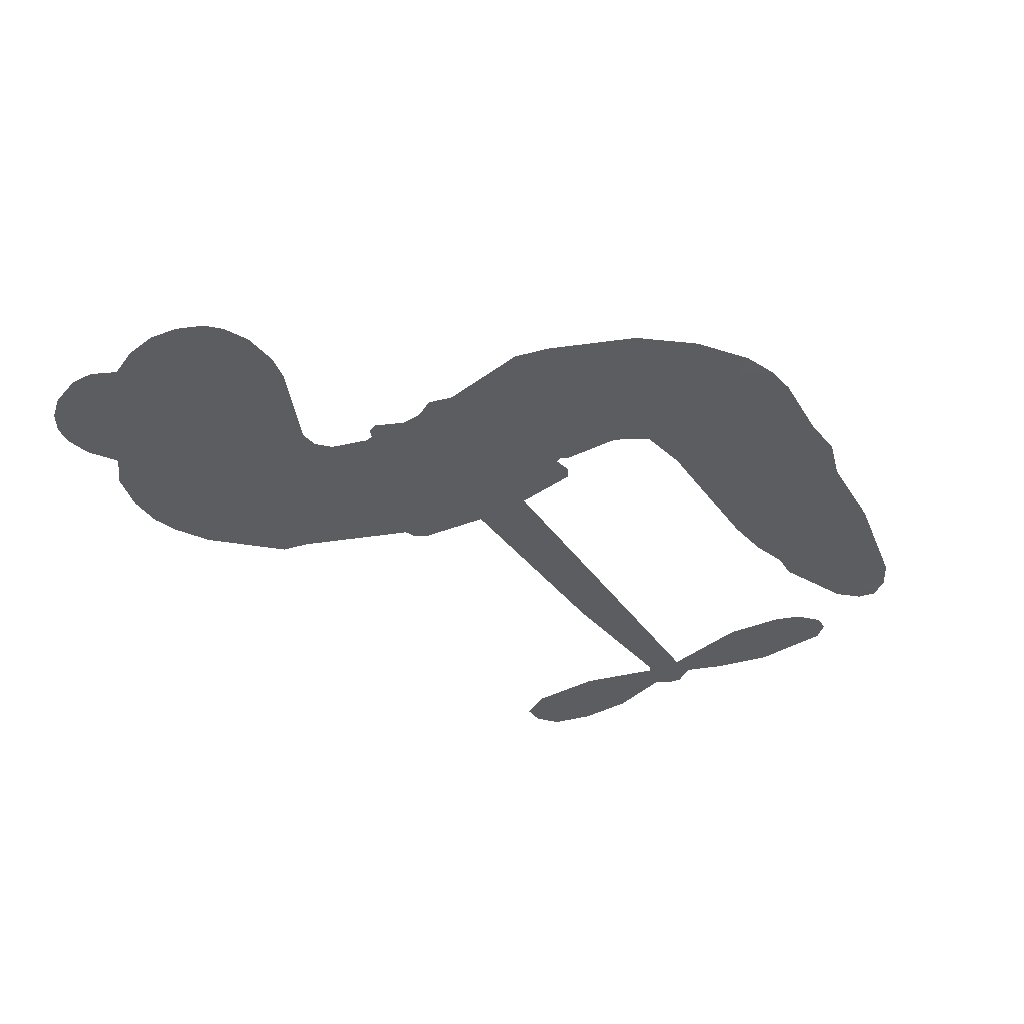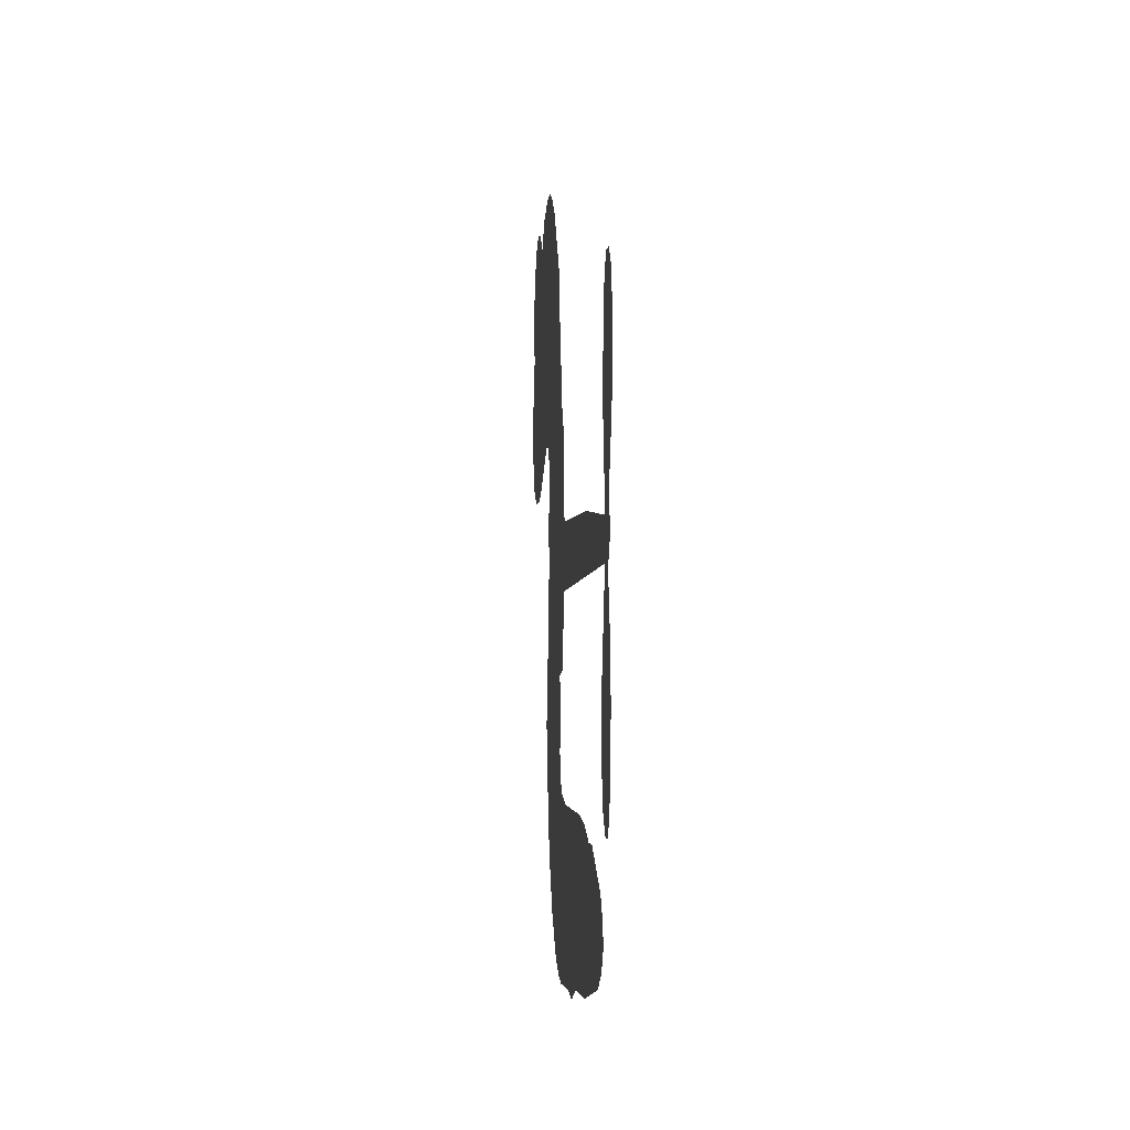
<metadata>
{"format":"obj","ext":"obj","renderer":"f3d","projection":"perspective","resolution":1024,"background":"white","views":[{"elev":-37.1,"azim":-59.9,"up":"+Z"},{"elev":-3.6,"azim":85.7,"up":"+Y"}]}
</metadata>
<code>
v 2862 912.9 0.2257
v 2874 961.6 0.2142
v 2897 1006 0.1893
v 2881 1043 0.1564
v 2882 1079 0.1258
v 2903 1127 0
v 2929 1156 0.102
v 2958 1173 0.135
v 2986 1178 0.1547
v 3026 1170 0.1819
v 3067 1142 0.2241
v 3110 1174 0.2597
v 3171 1190 0.2811
v 3222 1190 0.2947
v 3262 1177 0.3046
v 3313 1147 0.3194
v 3399 1053 0.357
v 3406 1011 0.3705
v 3462 846.6 0.4716
v 3479 839.4 0.486
v 3488 824.6 0.5
v 3494 718.4 0.5272
v 3824 704.5 0.6118
v 4048 681.6 0.6795
v 4056 686.6 0.6864
v 4032 801.6 0.7179
v 4042 910.6 0.7338
v 4070 954.2 0.7382
v 4102 953.1 0.741
v 4132 927.6 0.75
v 4143 865.6 0.73
v 4134 784.6 0.7164
v 4097 692.6 0.6913
v 4111 673.6 0.6867
v 4112 653.6 0.6845
v 4090 623.6 0.6806
v 4108 566.6 0.6797
v 4121 482.6 0.6797
v 4103 370.6 0.6797
v 4082 348.8 0.6797
v 4058 347.8 0.6797
v 4029 374.6 0.6797
v 4017 412.6 0.6797
v 4015 499.6 0.6797
v 4055 630.5 0.6784
v 3486 631.2 0.5463
v 3465 537.6 0.5748
v 3450 527.8 0.5774
v 3422 533.4 0.5876
v 3417 522.6 0.6008
v 3423 511.6 0.6103
v 3420 427.6 0.669
v 3445 379.9 0.7013
v 3518 365.6 0.6935
v 3733 360.4 0.5832
v 3798 351.2 0.546
v 3854 333.7 0.5055
v 3892 334.5 0.4795
v 3998 287.2 0.3786
v 4024 257.6 0.324
v 4027 231.6 0.25
v 4006 204.9 0.3476
v 3964 183.9 0.4048
v 3801 157.7 0.5381
v 3673 154.4 0.6229
v 3609 136.6 0.662
v 3550 142.9 0.6969
v 3442 138.7 0.7854
v 3399 144.9 0.8353
v 3350 164.1 1
v 3282 215.6 0.7852
v 3224 289.6 0.7241
v 3179 414.6 0.6592
v 3170 465.6 0.64
v 3203 597.6 0.5732
v 3195 633.6 0.5548
v 3213 663.6 0.5366
v 3217 693.6 0.5138
v 3200 736.6 0.488
v 3206 750.5 0.4836
v 3221 756.7 0.475
v 3224 769.6 0.4601
v 3210 824.6 0.3966
v 3190 844.7 0.3579
v 3163 847.4 0.3262
v 3034 792.8 0.2586
v 2993 784.6 0.2511
v 2939 788.9 0.2439
v 2901 806.9 0.2394
v 2880 828.6 0.2368
v 2865 868.6 0.2319
v 3770 630.8 0.5994
v 4061 670.3 0.682
v 3245 759 0.4707
v 3400 536.2 0.5938
v 3422 469.6 0.6381
v 3221 736.1 0.4874
v 3459 816 0.4858
v 3476 584.4 0.5622
v 3912 630.7 0.6359
v 4077 684.3 0.688
v 3984 630.6 0.6569
v 4019 630.5 0.6682
v 3208 715.1 0.4976
v 3414 559.4 0.5788
v 4044 744.1 0.7066
v 4085 657.8 0.6836
v 4070 719.5 0.6984
v 3991 239.3 0.3594
v 4068 383.9 0.6797
v 3253 802.5 0.4356
v 3401 506 0.6142
v 3236 713.3 0.5014
v 2929 854.4 0.2382
v 2981 1126 0.1552
v 3181 893.9 0.3324
v 3491 771.5 0.5019
v 3443 555.9 0.574
v 3936 693.1 0.6416
v 3992 687.3 0.6585
v 3366 572.5 0.5787
v 3406 836.7 0.4567
v 3257 673.9 0.5268
v 3236 871.3 0.378
v 3434 599.4 0.5604
v 4036 654.9 0.6737
v 3347 520.3 0.6088
v 4004 658.3 0.6633
v 3971 661.4 0.6528
v 3243 624.9 0.5563
v 3874 266.7 0.4835
v 4035 565 0.6798
v 4084 914.1 0.7367
v 4116 738.6 0.7065
v 4112 426.6 0.6797
v 2945 1058 0.1614
v 3948 630.6 0.6462
v 3873 303.1 0.4878
v 4065 591.5 0.6796
v 3809 283.7 0.5314
v 3945 310.8 0.436
v 3911 285.6 0.4558
v 3219 1113 0.2996
v 3431 218.1 0.7746
v 2904 893.4 0.2303
v 3000 855.4 0.2508
v 2942 1119 0.111
v 3327 766.5 0.4757
v 3355 451.3 0.6496
v 4037 856.1 0.7265
v 4081 757.8 0.709
v 2917 1036 0.1686
v 2961 986.2 0.2103
v 2951 1022 0.189
v 3019 1022 0.2197
v 2985 1046 0.1922
v 3882 170.8 0.4788
v 3953 265.5 0.4135
v 3231 1151 0.2993
v 3328 1020 0.3529
v 3425 176.9 0.8021
v 3007 818.9 0.2536
v 3098 820.1 0.2803
v 2965 829.4 0.2454
v 3285 774.2 0.4638
v 3391 449.8 0.6517
v 3370 393.3 0.6851
v 2986 1011 0.2092
v 3017 954.2 0.2398
v 3036 1085 0.2106
v 2976 1086 0.1665
v 3184 1145 0.2852
v 3270 1117 0.3145
v 3369 1026 0.3597
v 3496 140.8 0.7377
v 3382 204.2 0.8371
v 3280 727.6 0.4939
v 3319 844.2 0.4282
v 3017 1056 0.2071
v 3069 1042 0.2406
v 3356 1100 0.3381
v 3246 837.3 0.4059
v 3458 193.1 0.7629
v 3493 251.7 0.7213
v 3292 814.1 0.4387
v 3343 1060 0.3449
v 3434 928.6 0.4135
v 3277 855.2 0.4069
v 3310 1093 0.329
v 3285 935.7 0.3697
v 3360 951.6 0.3864
v 3269 896.6 0.3811
v 3375 987.6 0.3747
v 3323 898 0.4007
v 3224 937 0.3427
v 3420 969.6 0.3907
v 3236 905.3 0.3617
v 3397 938.7 0.4009
v 3365 908.6 0.408
v 3406 897.9 0.4239
v 3376 867.1 0.4322
v 3448 887.6 0.4395
v 3361 822.2 0.4521
v 3421 867.4 0.4445
v 3204 872.7 0.3566
v 3370 541.6 0.5947
v 3337 553.6 0.5908
v 3318 614.7 0.5591
v 3283 519.4 0.6117
v 4116 892.7 0.7369
v 4078 870.8 0.7299
v 4071 825.4 0.722
v 2964 903.8 0.2361
v 2964 866.6 0.2418
v 3410 740.7 0.5029
v 2920 965.6 0.211
v 3114 893.5 0.2908
v 3408 391.3 0.6893
v 3386 324.9 0.7251
v 3416 351.8 0.7096
v 3382 359.9 0.705
v 3317 356.6 0.7037
v 3350 338.3 0.7171
v 3442 292.4 0.7315
v 3301 288.2 0.7473
v 3419 317.8 0.7248
v 3392 270.2 0.7615
v 3465 335.5 0.71
v 3319 320.2 0.7274
v 3202 352.1 0.6901
v 3347 283.8 0.7569
v 3026 1127 0.1933
v 3006 1100 0.1846
v 3147 1159 0.2717
v 3111 1128 0.2538
v 3153 1116 0.2745
v 3118 1071 0.2617
v 3287 1162 0.3118
v 3261 1147 0.3078
v 3381 171.9 0.8842
v 3332 211.2 0.8518
v 3062 986.9 0.2505
v 3334 1124 0.3281
v 3251 1040 0.3236
v 3283 639.5 0.5464
v 3277 593.4 0.5721
v 3342 685.6 0.5222
v 3300 678.9 0.5242
v 3326 651.6 0.5395
v 3369 623.8 0.5533
v 3245 452.8 0.6463
v 4066 790.1 0.7155
v 4101 802.7 0.7185
v 4139 825.1 0.7232
v 4109 848.6 0.7269
v 2936 886.3 0.2347
v 2930 926.4 0.2253
v 2967 945.1 0.2266
v 3455 743.1 0.5093
v 3397 788.3 0.4783
v 2929 997.3 0.1974
v 3147 880.3 0.3121
v 3147 929.2 0.3038
v 3131 833.8 0.2987
v 3052 846.9 0.2655
v 3101 857.8 0.2851
v 3069 889 0.2703
v 3086 939.4 0.2714
v 3400 235.3 0.7878
v 3432 256 0.7543
v 3360 244.4 0.7952
v 3319 250.5 0.7847
v 3487 296.3 0.7124
v 3625 363 0.6428
v 3502 330.9 0.7002
v 3529 298.2 0.6932
v 3572 364.3 0.6703
v 3536 255.1 0.6962
v 3517 218.3 0.7136
v 3605 288.9 0.6548
v 3541 334.8 0.6848
v 3482 218.5 0.7373
v 3535 181.3 0.7058
v 3566 282.2 0.6767
v 3581 323.3 0.666
v 3583 177.6 0.6752
v 3620 324.8 0.6458
v 3594 233.2 0.6647
v 3676 281.2 0.6146
v 3557 221.2 0.6883
v 3679 361.7 0.6131
v 3642 295 0.6342
v 3630 255.2 0.6426
v 3672 321.7 0.6166
v 3640 199.8 0.6397
v 3725 306.1 0.5857
v 3481 372.8 0.7027
v 3078 1100 0.2353
v 3050 1016 0.2374
v 3029 990.9 0.2343
v 3083 1012 0.2548
v 3103 1040 0.2592
v 3100 976.6 0.2708
v 3165 1029 0.2913
v 3119 1008 0.2734
v 3143 972.2 0.2928
v 3183 954.1 0.3173
v 3194 923.6 0.3315
v 3223 992.1 0.3253
v 3176 992.1 0.3044
v 3272 1076 0.3226
v 3232 1075 0.3098
v 3292 1039 0.337
v 3184 1079 0.291
v 3207 1040 0.3071
v 3270 996.8 0.3424
v 3311 578.8 0.5786
v 3281 556.5 0.5919
v 3186 531.6 0.6113
v 3238 570.4 0.5866
v 3194 564.6 0.5936
v 3220 540.7 0.6036
v 3215 491.7 0.628
v 3347 599.1 0.5663
v 3396 596.8 0.5645
v 3412 640 0.5454
v 3205 445.6 0.6483
v 3274 336.2 0.7103
v 2894 930.9 0.2217
v 3456 779.6 0.4951
v 3359 784.6 0.472
v 3328 804.8 0.4535
v 3363 738.5 0.4968
v 3425 808 0.4769
v 3066 806.4 0.2675
v 3115 925.6 0.2876
v 3053 952.2 0.2543
v 3033 913.5 0.2533
v 2996 921.9 0.2406
v 3618 171 0.6543
v 3672 234.1 0.6182
v 3086 1069 0.2449
v 3150 1082 0.2761
v 3250 964.9 0.3446
v 3255 491.4 0.6271
v 3300 459.7 0.6437
v 3178 498.6 0.6271
v 3449 633.6 0.5475
v 3470 676.6 0.5353
v 3378 664.5 0.5342
v 3422 689.1 0.5264
v 3424 770.1 0.4925
v 3323 724 0.4999
v 3030 876.6 0.2572
v 3680 194.3 0.6153
v 3737 156.1 0.5793
v 3743 227.2 0.5739
v 3705 155.2 0.6006
v 3720 192.5 0.5895
v 3761 189.7 0.5625
v 3707 226.1 0.5968
v 3724 264.3 0.5858
v 3797 230.6 0.538
v 3764 284.2 0.561
v 3787 314.7 0.5482
v 3823 316.6 0.525
v 3765 355.8 0.5649
v 3628 631 0.5668
v 3659 711.5 0.5732
v 3452 707.5 0.5228
v 3384 704.2 0.5162
v 3798 194.1 0.5385
v 3848 212.7 0.5021
v 3842 164.3 0.5102
v 3913 236.2 0.4493
v 3754 323.6 0.569
v 3557 631.1 0.5522
v 3878 231.7 0.4787
v 3923 177.4 0.4437
v 3899 203.6 0.4618
v 3939 210.3 0.4252
v 3576 715 0.5547
v 3500 687.1 0.5374
v 3535 716.7 0.5441
v 4062 433.7 0.6797
v 4091 458.4 0.6797
v 4071 512.8 0.6797
v 4016 456.1 0.6797
v 4053 473.9 0.6797
v 2920 1087 0.1157
v 3367 487.6 0.6274
v 3328 486.4 0.6288
v 3324 937 0.3826
v 3328 978.2 0.3671
v 3342 869.6 0.4213
v 3253 252.6 0.7518
v 3263 289.9 0.7348
v 3705 336.6 0.5978
v 3235 397.6 0.6725
v 3278 382.3 0.685
v 3322 406.2 0.6748
v 3267 420 0.6639
v 3352 419.3 0.6685
v 3298 427.6 0.6614
v 3769 250 0.5572
v 3836 251.9 0.5116
v 3844 285.5 0.5075
v 3554 675.9 0.5506
v 3521 631.2 0.5468
v 3592 655.9 0.5592
v 3618 713.2 0.564
v 3699 630.9 0.5828
v 3631 673.2 0.5674
v 3664 631 0.5747
v 3741 708 0.5922
v 3681 672.4 0.5786
v 3725 666.7 0.5888
v 3700 709.7 0.5826
v 3735 630.9 0.591
v 4114 524.6 0.6797
v 4072 551.8 0.6797
v 4025 532.3 0.6797
v 3294 970 0.3594
v 3190 383.3 0.6737
v 3241 358.3 0.6931
v 3213 320.8 0.7075
v 3246 318.5 0.7149
v 3524 663.9 0.545
v 3880 698.8 0.6259
v 3905 669 0.6334
v 3841 630.8 0.6169
v 3877 630.7 0.6262
v 3859 665.6 0.6213
v 3819 664.3 0.6111
v 3783 706.3 0.6019
v 3765 670.4 0.5981
v 3500 186.9 0.7309
v 3468 160.4 0.7601
f 112 206 391
f 186 160 174
f 75 130 76
f 203 122 201
f 105 121 206
f 45 107 93
f 51 50 112
f 123 78 77
f 89 88 114
f 125 118 99
f 1 91 145
f 162 164 87
f 25 108 106
f 43 42 110
f 80 79 97
f 126 93 24
f 58 138 142
f 179 299 180
f 128 129 102
f 105 125 325
f 52 166 167
f 143 159 172
f 240 176 70
f 142 138 131
f 176 240 161
f 223 231 219
f 59 158 109
f 95 112 50
f 117 21 98
f 113 94 97
f 97 104 113
f 104 78 113
f 349 383 22
f 166 112 391
f 105 95 49
f 74 73 327
f 51 112 96
f 82 94 111
f 107 34 101
f 52 218 53
f 323 345 322
f 203 260 122
f 90 89 114
f 167 221 218
f 145 256 257
f 91 90 114
f 298 232 170
f 98 19 334
f 282 183 437
f 77 76 130
f 4 3 152
f 152 5 4
f 56 365 366
f 45 126 103
f 115 9 8
f 8 7 147
f 45 139 36
f 106 151 252
f 147 7 6
f 381 158 375
f 114 145 91
f 246 208 245
f 136 154 156
f 10 9 115
f 19 122 334
f 205 83 124
f 17 174 18
f 84 205 116
f 165 111 94
f 182 83 111
f 162 146 164
f 239 15 159
f 206 207 127
f 129 137 102
f 236 234 235
f 350 250 326
f 172 159 14
f 180 302 342
f 126 45 93
f 322 318 320
f 239 238 15
f 211 150 212
f 5 152 390
f 136 152 154
f 25 93 101
f 31 30 210
f 107 45 36
f 124 192 197
f 161 183 144
f 119 430 137
f 120 119 129
f 296 364 376
f 359 361 355
f 287 274 285
f 363 373 406
f 276 285 281
f 50 49 95
f 53 218 220
f 275 54 297
f 49 48 118
f 126 128 103
f 274 287 294
f 58 57 138
f 78 123 113
f 407 406 131
f 118 105 49
f 375 158 142
f 68 161 69
f 61 109 62
f 421 139 132
f 109 60 59
f 166 52 96
f 423 394 160
f 60 109 61
f 348 349 351
f 85 84 116
f 141 58 142
f 162 87 86
f 43 110 385
f 134 32 151
f 386 385 135
f 110 42 41
f 110 135 385
f 102 103 128
f 57 366 407
f 40 110 41
f 40 39 110
f 421 387 420
f 119 137 129
f 141 158 59
f 37 36 139
f 105 206 95
f 47 118 48
f 94 81 97
f 95 206 112
f 430 433 432
f 432 100 430
f 413 416 369
f 82 81 94
f 177 165 94
f 98 20 19
f 98 21 20
f 97 79 104
f 63 62 109
f 108 151 106
f 117 330 259
f 210 133 211
f 93 107 101
f 83 82 111
f 259 22 117
f 348 99 46
f 47 99 118
f 24 93 25
f 132 139 45
f 35 34 107
f 126 24 128
f 101 34 33
f 118 125 105
f 130 123 77
f 115 8 147
f 128 24 120
f 108 101 33
f 27 133 28
f 108 33 134
f 255 253 254
f 185 111 165
f 28 133 29
f 133 30 29
f 129 128 120
f 110 39 135
f 159 15 14
f 145 114 256
f 193 160 394
f 101 108 25
f 389 388 385
f 36 35 107
f 168 154 153
f 81 80 97
f 372 373 363
f 151 108 134
f 214 114 164
f 145 257 329
f 163 265 335
f 179 233 171
f 390 6 5
f 147 390 171
f 113 123 177
f 177 123 248
f 209 346 392
f 397 396 225
f 261 154 152
f 27 150 211
f 253 252 151
f 152 136 390
f 3 2 216
f 168 169 300
f 261 152 3
f 168 156 154
f 261 153 154
f 234 236 172
f 179 156 155
f 147 171 115
f 64 374 372
f 375 380 381
f 141 142 158
f 142 131 375
f 172 14 13
f 143 173 239
f 308 205 197
f 196 198 187
f 283 175 67
f 161 144 176
f 264 266 163
f 214 146 213
f 85 262 264
f 262 85 116
f 114 88 164
f 87 164 88
f 177 94 113
f 332 148 331
f 112 166 96
f 166 149 403
f 346 209 345
f 223 219 221
f 169 168 153
f 155 156 168
f 265 162 86
f 162 265 146
f 179 180 170
f 11 10 232
f 136 156 171
f 171 156 179
f 12 234 13
f 172 13 234
f 173 311 189
f 189 311 313
f 16 173 189
f 200 198 199
f 288 280 284
f 183 282 144
f 270 184 224
f 70 176 241
f 245 248 123
f 148 165 177
f 188 194 192
f 188 182 185
f 179 155 299
f 179 170 233
f 299 300 242
f 301 302 180
f 188 192 124
f 17 181 186
f 83 182 124
f 438 161 68
f 437 283 279
f 288 290 286
f 220 226 228
f 332 165 148
f 188 185 178
f 17 186 174
f 189 186 181
f 174 193 18
f 185 182 111
f 202 187 200
f 182 188 124
f 16 189 243
f 311 173 312
f 189 313 186
f 194 190 192
f 18 193 196
f 194 188 178
f 190 195 197
f 160 193 174
f 198 196 193
f 122 204 201
f 393 194 199
f 160 313 316
f 304 314 343
f 190 197 192
f 198 193 191
f 197 195 308
f 199 191 393
f 198 191 199
f 395 194 178
f 198 200 187
f 201 200 199
f 204 19 202
f 395 199 194
f 201 395 203
f 332 178 185
f 204 202 200
f 260 331 333
f 201 204 200
f 19 204 122
f 83 205 84
f 197 205 124
f 207 206 121
f 206 127 391
f 324 317 207
f 130 320 246
f 250 350 249
f 123 130 245
f 127 207 209
f 207 121 324
f 30 133 210
f 133 27 211
f 150 26 212
f 210 211 255
f 252 212 26
f 253 255 212
f 146 354 339
f 258 153 216
f 146 214 164
f 256 214 213
f 353 247 333
f 348 46 349
f 2 1 329
f 216 257 258
f 307 263 308
f 354 267 338
f 52 167 218
f 221 220 218
f 221 167 223
f 269 270 227
f 219 226 220
f 53 220 228
f 167 222 223
f 219 220 221
f 402 400 404
f 328 225 229
f 222 229 223
f 269 227 271
f 226 227 224
f 224 273 228
f 397 72 396
f 71 70 241
f 227 226 219
f 226 224 228
f 223 229 231
f 144 269 176
f 273 224 184
f 297 53 228
f 399 251 327
f 231 229 225
f 400 402 399
f 426 427 425
f 71 241 272
f 219 231 227
f 10 115 232
f 233 115 171
f 170 232 233
f 115 233 232
f 11 235 12
f 234 12 235
f 11 232 298
f 236 143 172
f 235 11 298
f 235 237 343
f 299 301 180
f 237 302 304
f 143 239 159
f 173 16 238
f 173 238 239
f 70 69 240
f 161 240 69
f 176 269 271
f 271 231 272
f 338 268 337
f 262 263 217
f 314 312 143
f 189 181 243
f 316 313 244
f 246 245 130
f 249 248 245
f 319 322 321
f 318 207 317
f 250 249 208
f 215 260 333
f 249 245 208
f 248 247 353
f 250 208 324
f 247 248 249
f 325 250 324
f 325 326 250
f 230 399 424
f 400 222 401
f 106 252 26
f 253 151 32
f 255 254 31
f 212 252 253
f 210 255 31
f 253 32 254
f 212 255 211
f 214 256 114
f 257 256 213
f 257 213 258
f 216 2 329
f 339 258 213
f 169 153 258
f 330 117 98
f 326 351 350
f 331 260 203
f 259 330 352
f 3 216 261
f 153 261 216
f 263 262 116
f 266 264 262
f 310 304 305
f 301 242 303
f 265 266 267
f 266 262 217
f 267 266 217
f 265 163 266
f 268 267 217
f 268 338 267
f 263 336 217
f 268 303 337
f 270 269 144
f 227 231 271
f 270 144 282
f 227 270 224
f 272 231 225
f 176 271 241
f 272 225 396
f 241 271 272
f 184 278 276
f 228 273 275
f 276 284 285
f 285 274 277
f 273 276 275
f 284 276 278
f 184 276 273
f 54 275 281
f 175 283 437
f 276 281 275
f 279 184 282
f 278 184 279
f 437 279 282
f 290 288 284
f 376 398 296
f 277 54 281
f 282 184 270
f 438 183 161
f 66 286 67
f 67 286 283
f 279 290 278
f 284 280 285
f 285 280 287
f 277 281 285
f 340 65 295
f 278 290 284
f 292 287 280
f 294 287 292
f 340 286 66
f 341 293 295
f 292 280 293
f 358 359 355
f 279 283 290
f 286 290 283
f 293 280 288
f 291 294 398
f 294 292 289
f 295 293 288
f 289 292 293
f 294 289 296
f 294 291 274
f 340 288 286
f 293 341 289
f 361 362 341
f 365 376 364
f 342 170 180
f 275 297 228
f 237 235 298
f 300 299 155
f 301 299 242
f 168 300 155
f 337 300 169
f 242 337 303
f 342 302 237
f 305 301 303
f 311 312 244
f 336 303 268
f 307 310 306
f 301 305 302
f 305 303 306
f 303 336 306
f 304 302 305
f 307 306 263
f 305 306 310
f 308 263 116
f 307 195 309
f 308 116 205
f 195 307 308
f 309 344 316
f 309 244 315
f 307 309 310
f 315 310 309
f 312 173 143
f 313 311 244
f 314 143 236
f 315 312 314
f 244 309 316
f 186 313 160
f 343 314 236
f 315 314 304
f 315 304 310
f 244 312 315
f 344 309 195
f 393 394 423
f 208 246 317
f 318 317 246
f 75 320 130
f 207 318 209
f 323 251 345
f 320 318 246
f 320 321 322
f 322 319 323
f 320 75 321
f 318 322 209
f 347 74 323
f 327 323 74
f 317 324 208
f 325 324 121
f 105 325 121
f 326 325 125
f 348 326 125
f 350 247 249
f 230 425 399
f 323 327 251
f 427 397 328
f 73 399 327
f 145 329 1
f 216 329 257
f 334 330 98
f 215 352 260
f 332 331 203
f 331 148 333
f 178 332 203
f 332 185 165
f 353 333 148
f 371 247 350
f 122 260 334
f 334 260 352
f 336 263 306
f 265 86 335
f 268 217 336
f 300 337 242
f 337 169 338
f 169 258 339
f 265 354 146
f 146 339 213
f 169 339 338
f 65 340 66
f 288 340 295
f 65 355 295
f 341 295 355
f 237 298 342
f 170 342 298
f 235 343 236
f 304 343 237
f 195 190 344
f 423 344 190
f 346 345 251
f 322 345 209
f 399 425 400
f 391 392 149
f 99 348 125
f 323 319 347
f 413 410 368
f 259 370 22
f 215 351 370
f 326 348 351
f 371 333 247
f 370 351 349
f 371 215 333
f 259 352 215
f 334 352 330
f 148 177 353
f 248 353 177
f 267 354 265
f 339 354 338
f 360 363 357
f 289 341 362
f 357 359 360
f 358 356 359
f 364 140 365
f 360 359 356
f 355 65 358
f 361 359 357
f 356 64 360
f 364 405 140
f 361 357 362
f 355 361 341
f 357 363 405
f 289 362 296
f 360 64 372
f 374 157 373
f 296 362 364
f 362 357 405
f 366 365 140
f 398 376 55
f 366 140 407
f 56 366 57
f 417 415 418
f 365 56 367
f 428 384 383
f 22 370 349
f 215 370 259
f 350 351 371
f 215 371 351
f 373 157 380
f 363 360 372
f 378 375 131
f 373 378 406
f 372 374 373
f 381 380 379
f 365 367 376
f 55 376 367
f 377 410 408
f 46 383 349
f 406 378 131
f 373 380 378
f 63 381 379
f 380 375 378
f 157 379 380
f 63 109 381
f 158 381 109
f 408 382 384
f 22 383 384
f 386 135 38
f 377 408 428
f 428 46 409
f 385 386 389
f 387 386 38
f 389 44 388
f 421 420 37
f 422 44 387
f 386 387 389
f 43 385 388
f 44 389 387
f 171 390 136
f 6 390 147
f 392 391 127
f 166 391 149
f 209 392 127
f 149 392 346
f 394 393 191
f 190 194 393
f 193 394 191
f 423 160 316
f 203 395 178
f 199 395 201
f 272 396 71
f 222 328 229
f 328 397 225
f 291 398 55
f 294 296 398
f 400 328 222
f 401 222 167
f 399 402 251
f 167 403 401
f 404 149 346
f 404 400 401
f 346 251 402
f 166 403 167
f 404 403 149
f 404 401 403
f 346 402 404
f 140 405 363
f 362 405 364
f 407 131 138
f 363 406 140
f 407 138 57
f 140 406 407
f 410 377 368
f 413 411 410
f 428 408 384
f 382 408 410
f 413 414 416
f 382 410 411
f 369 411 413
f 416 414 412
f 436 434 435
f 413 368 414
f 417 416 412
f 92 436 419
f 418 369 416
f 417 419 436
f 139 421 37
f 417 418 416
f 417 412 419
f 387 38 420
f 422 421 132
f 344 423 316
f 421 422 387
f 393 423 190
f 72 397 427
f 399 73 424
f 400 425 328
f 425 427 328
f 425 230 426
f 72 427 426
f 46 428 383
f 377 428 409
f 119 429 430
f 137 430 100
f 432 433 431
f 429 23 433
f 434 431 433
f 433 430 429
f 434 433 23
f 415 417 436
f 92 431 434
f 434 436 92
f 434 23 435
f 415 436 435
f 437 183 438
f 68 175 438
f 437 438 175

</code>
